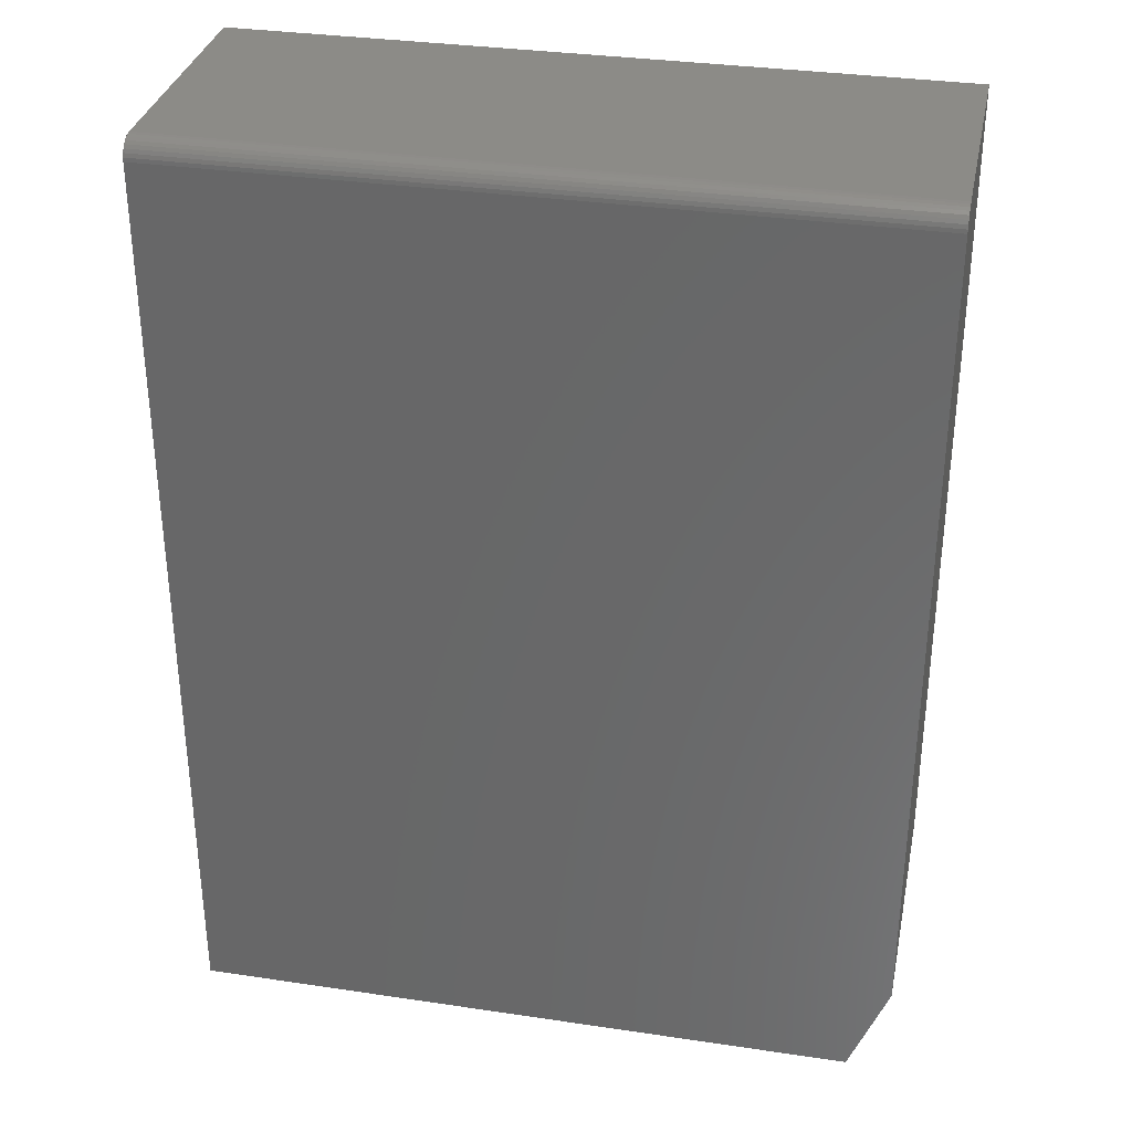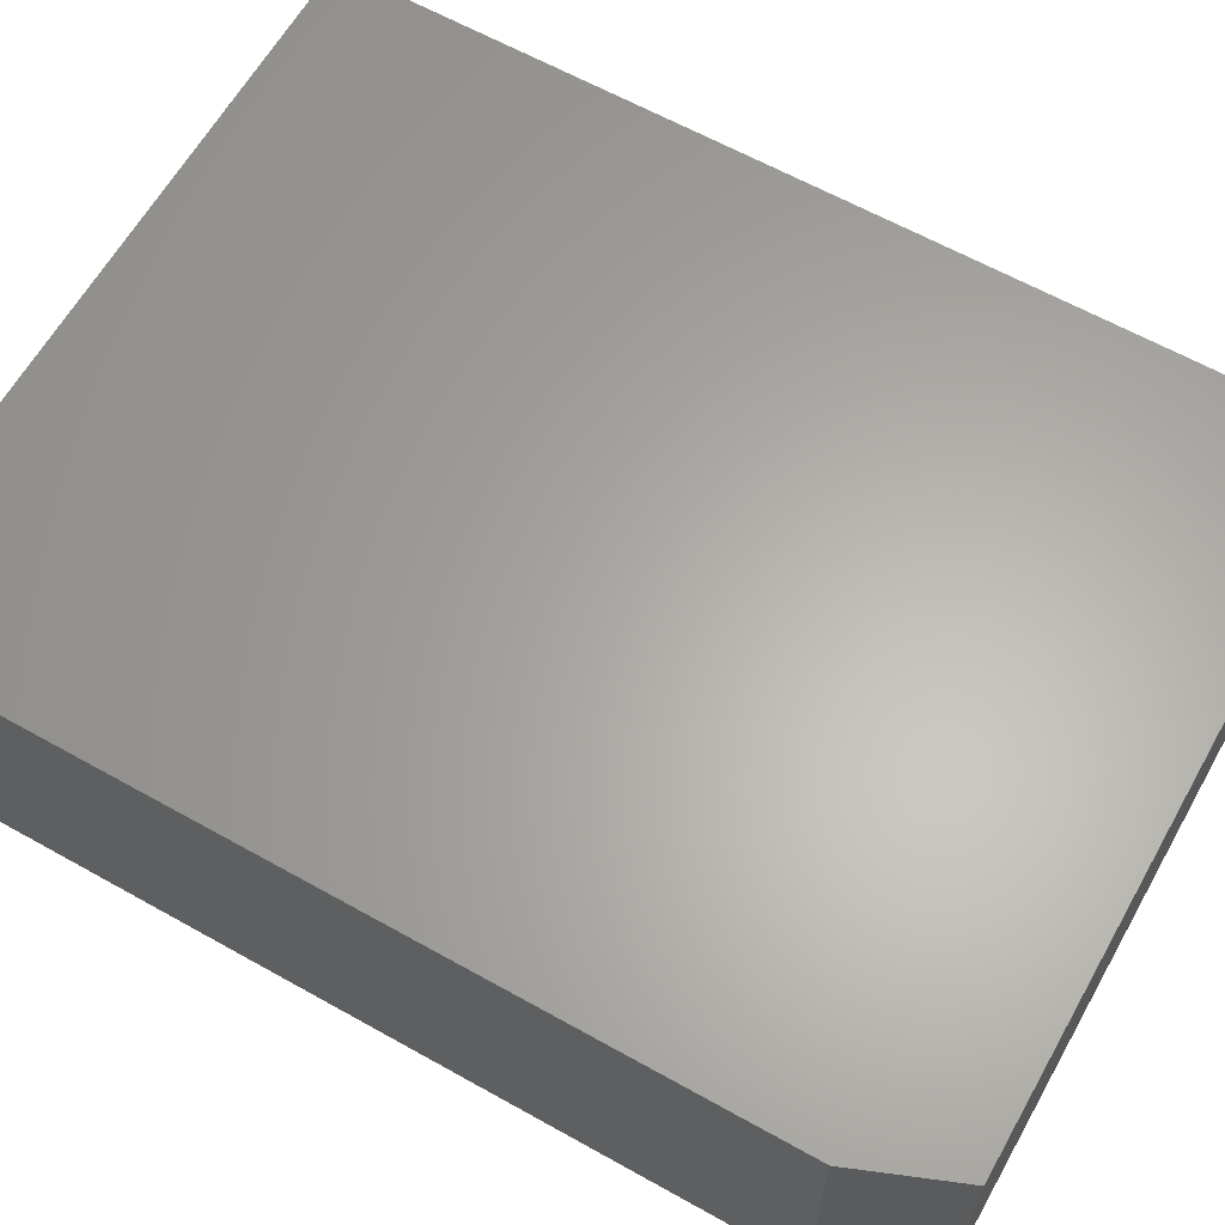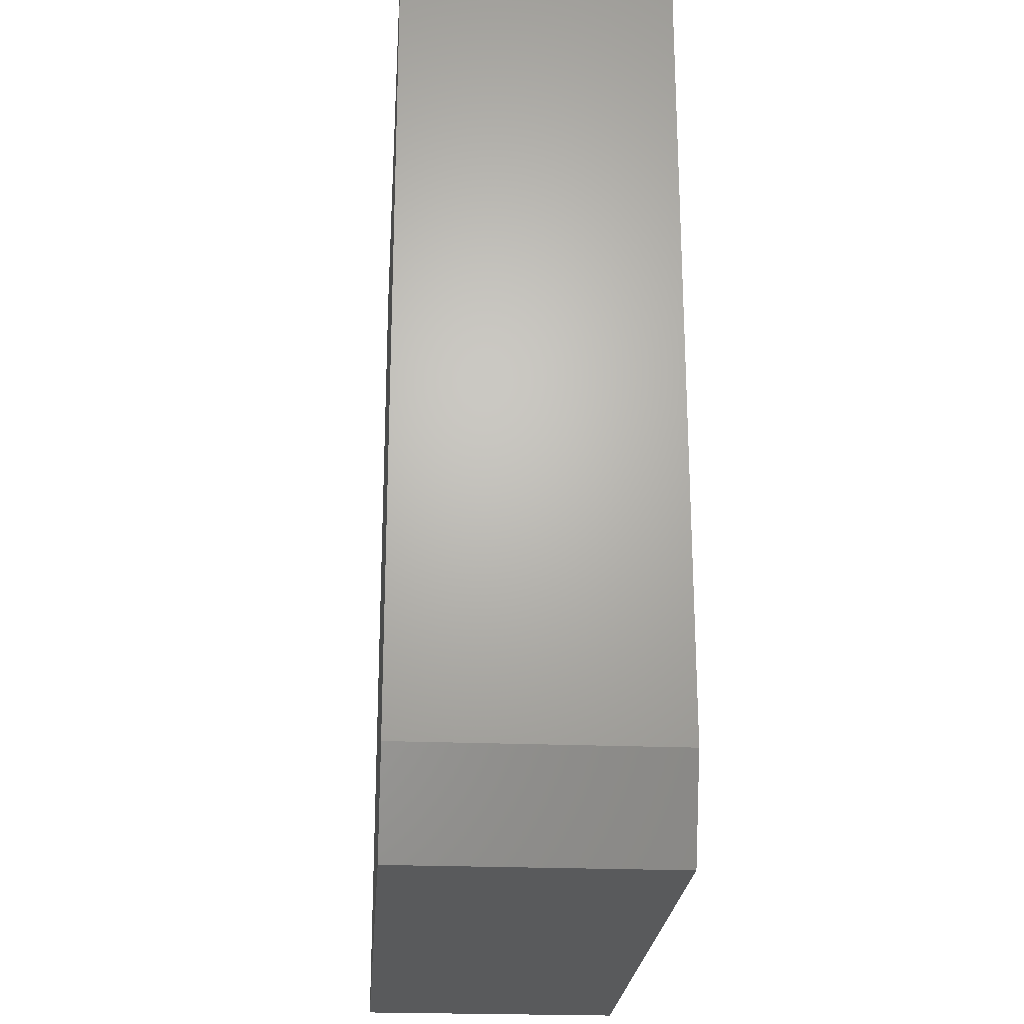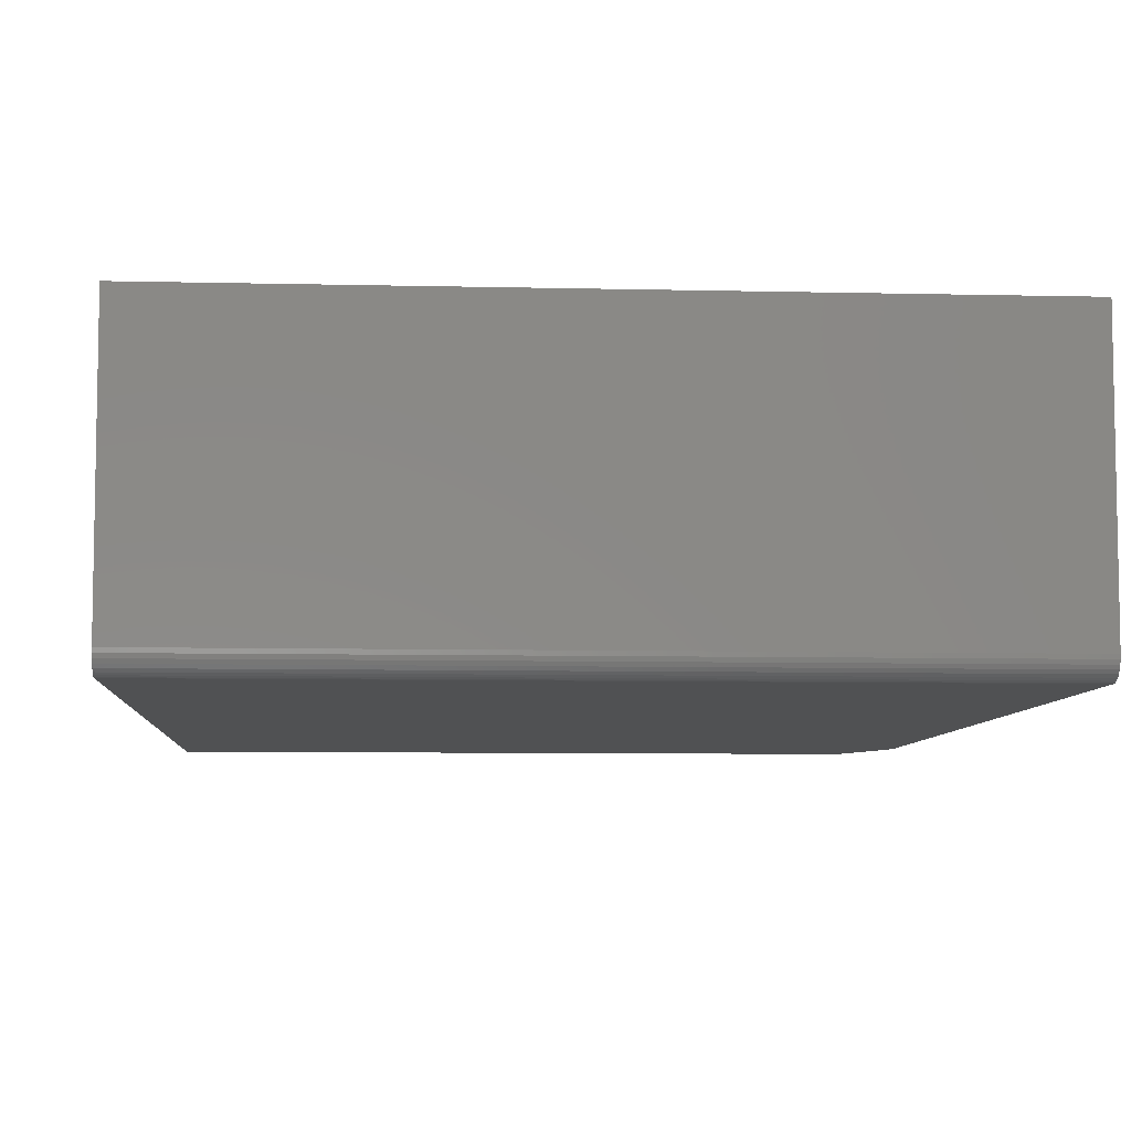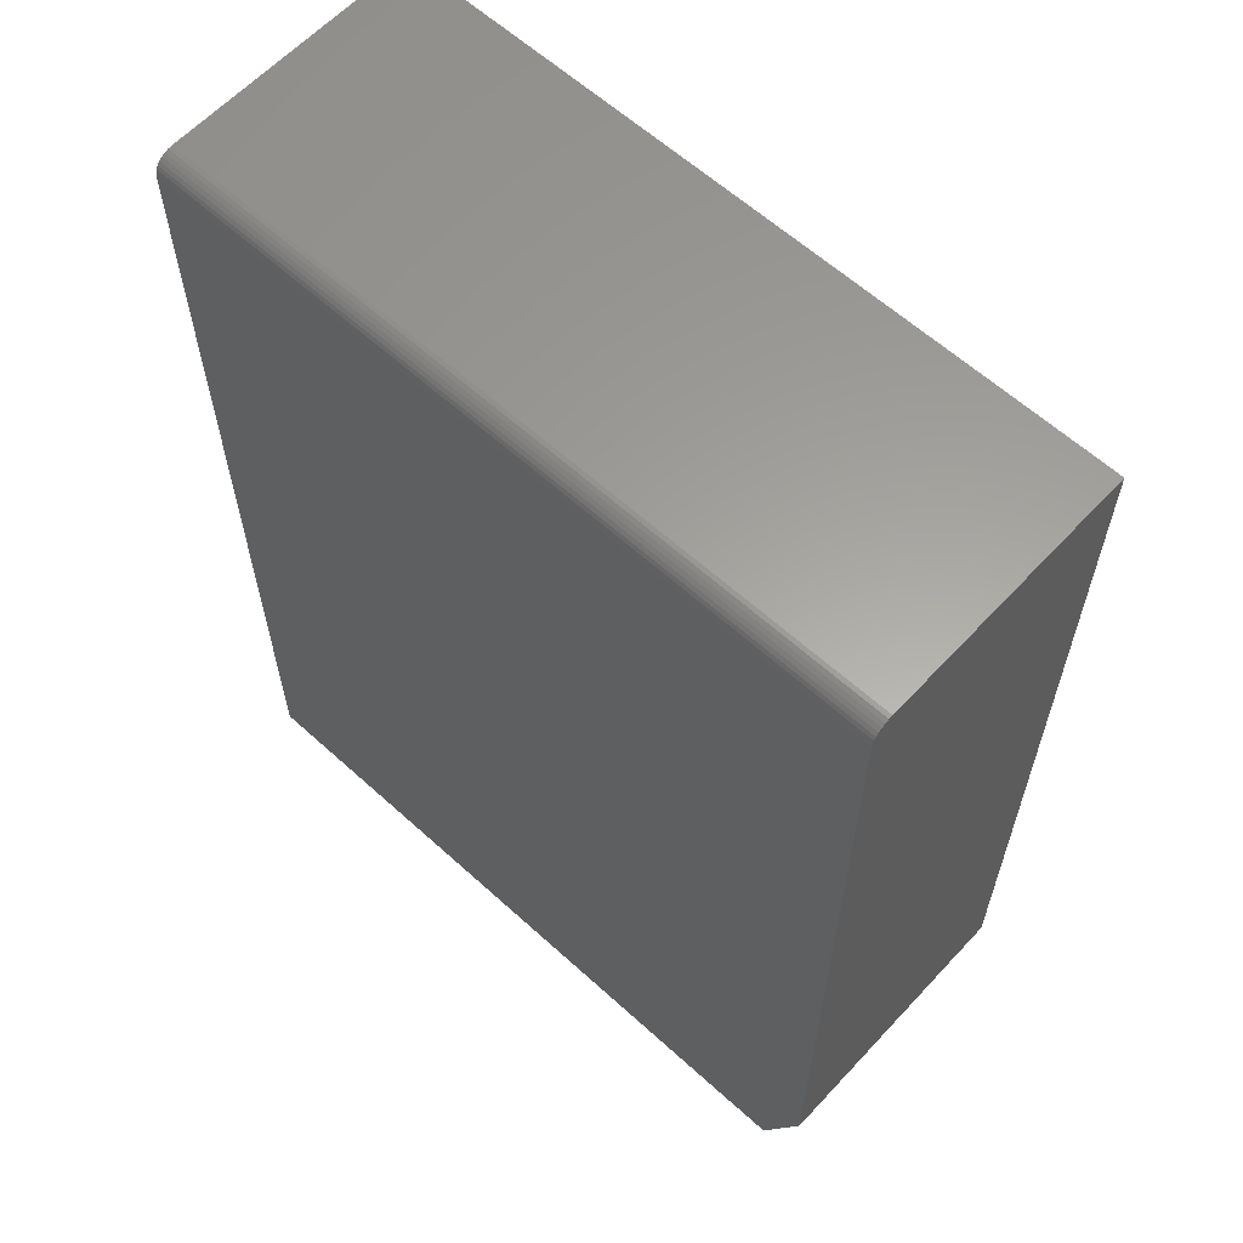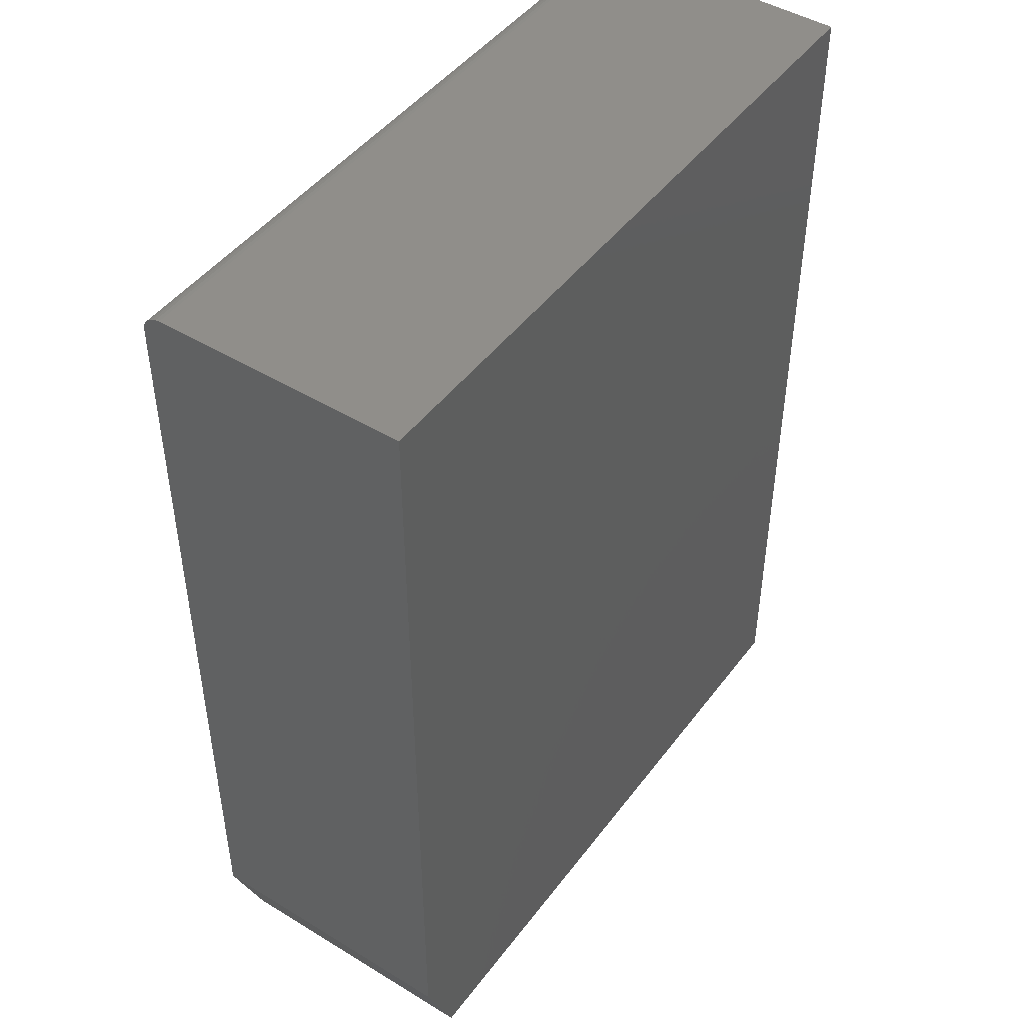
<metadata>
{"format":"stl","ext":"stl","renderer":"f3d","projection":"perspective","resolution":1024,"background":"white","views":[{"elev":33.0,"azim":-168.4,"up":"+Y"},{"elev":63.1,"azim":-60.5,"up":"+Z"},{"elev":-23.5,"azim":-94.0,"up":"+Y"},{"elev":-7.1,"azim":176.0,"up":"+Z"},{"elev":61.4,"azim":-137.3,"up":"+Y"},{"elev":46.3,"azim":-55.2,"up":"+Y"}]}
</metadata>
<code>
# stl→obj: 26 verts, 48 faces
v -0.25 0 0
v -0.2812 0.07812 0
v 0.2872 0 0
v -0.2812 0.7344 0
v 0.2872 0.7344 0
v -0.2812 0.75 0.01562
v -0.2812 0.7497 0.01258
v -0.2812 0.7488 0.009646
v -0.2812 0.7404 0.001189
v -0.2812 0.7374 0.0003002
v -0.2812 0.07812 0.2188
v -0.2812 0.75 0.2188
v -0.2812 0.7474 0.006944
v -0.2812 0.7454 0.004576
v -0.2812 0.7431 0.002633
v 0.2872 0.75 0.2188
v 0.2872 0 0.2188
v -0.25 0 0.2188
v 0.2872 0.75 0.01562
v 0.2872 0.7454 0.004576
v 0.2872 0.7474 0.006944
v 0.2872 0.7488 0.009646
v 0.2872 0.7497 0.01258
v 0.2872 0.7374 0.0003002
v 0.2872 0.7404 0.001189
v 0.2872 0.7431 0.002633
f 1 2 3
f 3 2 4
f 3 4 5
f 6 7 8
f 4 9 10
f 11 12 9
f 11 9 4
f 11 4 2
f 12 6 8
f 12 8 13
f 12 13 14
f 12 14 15
f 12 15 9
f 16 12 17
f 17 12 11
f 17 11 18
f 18 1 17
f 17 1 3
f 11 2 18
f 18 2 1
f 16 19 12
f 12 19 6
f 5 17 3
f 20 21 22
f 20 22 23
f 20 23 19
f 16 17 5
f 16 5 24
f 16 24 25
f 16 25 26
f 16 26 20
f 16 20 19
f 5 4 24
f 24 4 10
f 24 10 25
f 25 10 9
f 25 9 26
f 26 9 15
f 26 15 20
f 20 15 14
f 20 14 21
f 21 14 13
f 21 13 22
f 22 13 8
f 22 8 23
f 23 8 7
f 23 7 19
f 19 7 6

</code>
